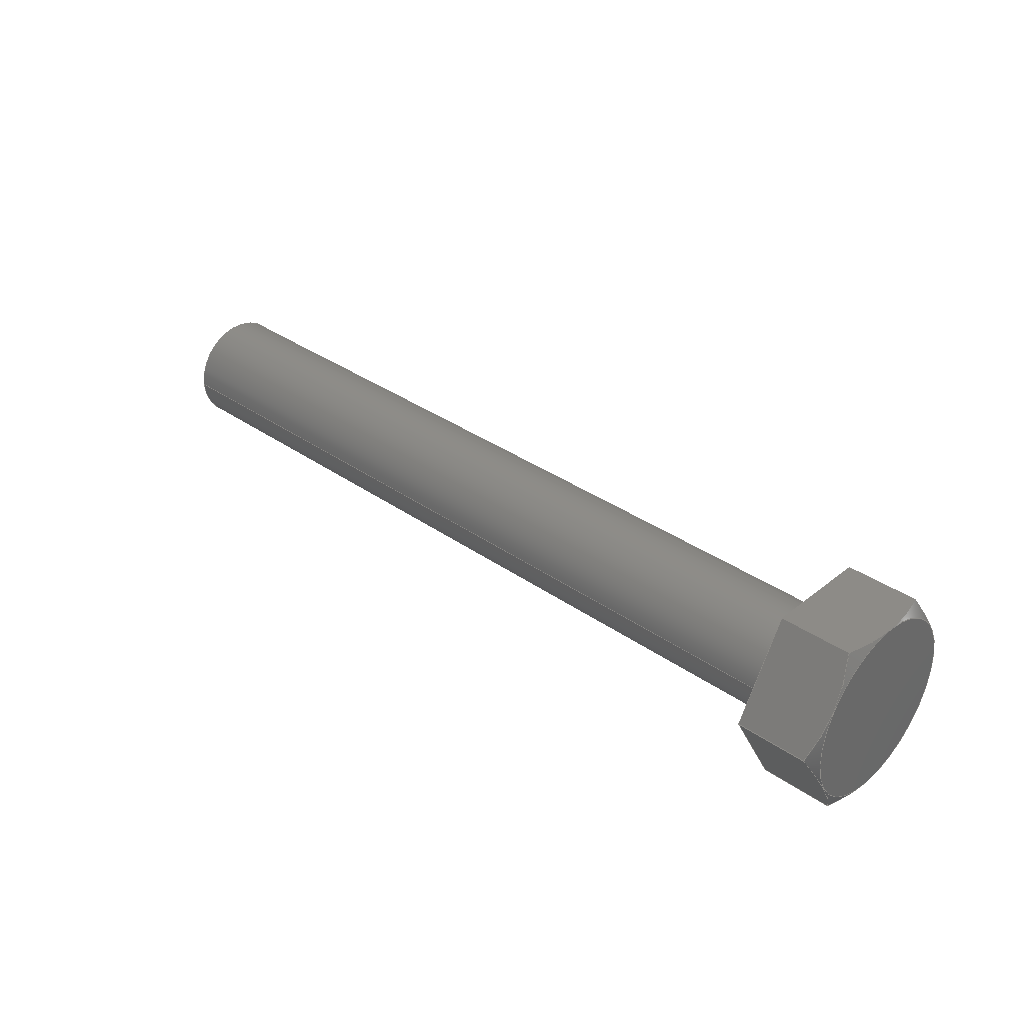
<metadata>
{"format":"iges","ext":"iges","renderer":"f3d","projection":"perspective","resolution":1024,"background":"white","views":[{"elev":34.6,"azim":-136.7,"up":"+Z"}]}
</metadata>
<code>

,,36HHex Bolt - Metric M8 x 1.25 x 60ipt,27HNo Iges File Name specified
,22HAutodesk Inventor 2013,37HAutoDesk Inventor Iges Exporter R2013,32,
38,6,99,15,36HHex Bolt - Metric M8 x 1.25 x 60ipt,1D0,2,2HMM,1,0.08D0,
15H2.013e+07,0.01D0,1e+04D0,8Hemployee,,11,0,,;
     406       1       0       0       1       0       0       000000000
     406       0       0       1       3                               0
     120       2       0       0       0       0       0       000010000
     120       0       0       1       0                               0
     100       3       0       0       0       0       7       000010000
     100       0       0       1       0                               0
     124       4       0       0       0       0       0       000000000
     124       0       0       2       0                               0
     110       6       0       0       0       0       0       001010000
     110       0       0       2       0                               0
     504       8       0       0       0       0       0       000010001
     504       0       0       9       1                               0
     502      17       0       0       0       0       0       000010000
     502       0       0      20       1                               0
     100      37       0       0       0       0      17       000010000
     100       0       0       2       0                               0
     124      39       0       0       0       0       0       000000000
     124       0       0       2       0                               0
     508      41       0       0       0       0       0       000010000
     508       0       0       1       1                               0
     100      42       0       0       0       0      23       000010000
     100       0       0       2       0                               0
     124      44       0       0       0       0       0       000000000
     124       0       0       2       0                               0
     508      46       0       0       0       0       0       000010000
     508       0       0       1       1                               0
     510      47       0       0       0       0       0       000010000
     510       0    -313       1       1                               0
     116      48       0       0       0       0       0       000010000
     116       0       0       1       0                               0
     123      49       0       0       0       0       0       000010200
     123       0       0       1       0                               0
     192      50       0       0       0       0       0       000010000
     192       0       0       1       1                               0
     123      51       0       0       0       0       0       000010200
     123       0       0       1       0                               0
     100      52       0       0       0       0      39       000010000
     100       0       0       2       0                               0
     124      54       0       0       0       0       0       000000000
     124       0       0       2       0                               0
     508      56       0       0       0       0       0       000010000
     508       0       0       1       1                               0
     508      57       0       0       0       0       0       000010000
     508       0       0       1       1                               0
     510      58       0       0       0       0       0       000010000
     510       0    -313       1       1                               0
     116      59       0       0       0       0       0       000010000
     116       0       0       1       0                               0
     123      60       0       0       0       0       0       000010200
     123       0       0       1       0                               0
     190      61       0       0       0       0       0       000010000
     190       0       0       1       1                               0
     123      62       0       0       0       0       0       000010200
     123       0       0       1       0                               0
     110      63       0       0       0       0       0       000010000
     110       0       0       3       0                               0
     110      66       0       0       0       0       0       000010000
     110       0       0       2       0                               0
     110      68       0       0       0       0       0       000010000
     110       0       0       2       0                               0
     110      70       0       0       0       0       0       000010000
     110       0       0       3       0                               0
     110      73       0       0       0       0       0       000010000
     110       0       0       2       0                               0
     110      75       0       0       0       0       0       000010000
     110       0       0       3       0                               0
     508      78       0       0       0       0       0       000010000
     508       0       0       2       1                               0
     508      80       0       0       0       0       0       000010000
     508       0       0       1       1                               0
     510      81       0       0       0       0       0       000010000
     510       0    -313       1       1                               0
     116      82       0       0       0       0       0       000010000
     116       0       0       1       0                               0
     123      83       0       0       0       0       0       000010200
     123       0       0       1       0                               0
     194      84       0       0       0       0       0       000010000
     194       0       0       1       1                               0
     123      85       0       0       0       0       0       000010200
     123       0       0       1       0                               0
     508      86       0       0       0       0       0       000010000
     508       0       0       1       1                               0
     100      87       0       0       0       0      85       000010000
     100       0       0       2       0                               0
     124      89       0       0       0       0       0       000000000
     124       0       0       2       0                               0
     508      91       0       0       0       0       0       000010000
     508       0       0       1       1                               0
     510      92       0       0       0       0       0       000010000
     510       0    -313       1       1                               0
     116      93       0       0       0       0       0       000010000
     116       0       0       1       0                               0
     123      94       0       0       0       0       0       000010200
     123       0       0       1       0                               0
     190      95       0       0       0       0       0       000010000
     190       0       0       1       1                               0
     123      96       0       0       0       0       0       000010200
     123       0       0       1       0                               0
     508      97       0       0       0       0       0       000010000
     508       0       0       1       1                               0
     510      98       0       0       0       0       0       000010000
     510       0    -313       1       1                               0
     116      99       0       0       0       0       0       000010000
     116       0       0       1       0                               0
     123     100       0       0       0       0       0       000010200
     123       0       0       1       0                               0
     194     101       0       0       0       0       0       000010000
     194       0       0       1       1                               0
     123     102       0       0       0       0       0       000010200
     123       0       0       1       0                               0
     126     103       0       0       0       0       0       000010000
     126       0       0       8       0                               0
     126     111       0       0       0       0       0       000010000
     126       0       0       7       0                               0
     100     118       0       0       0       0     117       000010000
     100       0       0       2       0                               0
     124     120       0       0       0       0       0       000000000
     124       0       0       2       0                               0
     508     122       0       0       0       0       0       000010000
     508       0       0       1       1                               0
     510     123       0       0       0       0       0       000010000
     510       0    -313       1       1                               0
     116     124       0       0       0       0       0       000010000
     116       0       0       1       0                               0
     123     125       0       0       0       0       0       000010200
     123       0       0       1       0                               0
     194     126       0       0       0       0       0       000010000
     194       0       0       1       1                               0
     123     127       0       0       0       0       0       000010200
     123       0       0       1       0                               0
     126     128       0       0       0       0       0       000010000
     126       0       0       7       0                               0
     126     135       0       0       0       0       0       000010000
     126       0       0       7       0                               0
     100     142       0       0       0       0     117       000010000
     100       0       0       2       0                               0
     508     144       0       0       0       0       0       000010000
     508       0       0       1       1                               0
     510     145       0       0       0       0       0       000010000
     510       0    -313       1       1                               0
     116     146       0       0       0       0       0       000010000
     116       0       0       1       0                               0
     123     147       0       0       0       0       0       000010200
     123       0       0       1       0                               0
     194     148       0       0       0       0       0       000010000
     194       0       0       1       1                               0
     123     149       0       0       0       0       0       000010200
     123       0       0       1       0                               0
     126     150       0       0       0       0       0       000010000
     126       0       0       8       0                               0
     126     158       0       0       0       0       0       000010000
     126       0       0       7       0                               0
     100     165       0       0       0       0     117       000010000
     100       0       0       2       0                               0
     508     167       0       0       0       0       0       000010000
     508       0       0       1       1                               0
     510     168       0       0       0       0       0       000010000
     510       0    -313       1       1                               0
     116     169       0       0       0       0       0       000010000
     116       0       0       1       0                               0
     123     170       0       0       0       0       0       000010200
     123       0       0       1       0                               0
     194     171       0       0       0       0       0       000010000
     194       0       0       1       1                               0
     123     172       0       0       0       0       0       000010200
     123       0       0       1       0                               0
     126     173       0       0       0       0       0       000010000
     126       0       0       8       0                               0
     100     181       0       0       0       0     117       000010000
     100       0       0       2       0                               0
     126     183       0       0       0       0       0       000010000
     126       0       0       8       0                               0
     508     191       0       0       0       0       0       000010000
     508       0       0       1       1                               0
     510     192       0       0       0       0       0       000010000
     510       0    -313       1       1                               0
     116     193       0       0       0       0       0       000010000
     116       0       0       1       0                               0
     123     194       0       0       0       0       0       000010200
     123       0       0       1       0                               0
     194     195       0       0       0       0       0       000010000
     194       0       0       1       1                               0
     123     196       0       0       0       0       0       000010200
     123       0       0       1       0                               0
     126     197       0       0       0       0       0       000010000
     126       0       0       8       0                               0
     100     205       0       0       0       0     117       000010000
     100       0       0       2       0                               0
     126     207       0       0       0       0       0       000010000
     126       0       0       7       0                               0
     508     214       0       0       0       0       0       000010000
     508       0       0       1       1                               0
     510     215       0       0       0       0       0       000010000
     510       0    -313       1       1                               0
     116     216       0       0       0       0       0       000010000
     116       0       0       1       0                               0
     123     217       0       0       0       0       0       000010200
     123       0       0       1       0                               0
     194     218       0       0       0       0       0       000010000
     194       0       0       1       1                               0
     123     219       0       0       0       0       0       000010200
     123       0       0       1       0                               0
     126     220       0       0       0       0       0       000010000
     126       0       0       7       0                               0
     100     227       0       0       0       0     117       000010000
     100       0       0       2       0                               0
     126     229       0       0       0       0       0       000010000
     126       0       0       8       0                               0
     508     237       0       0       0       0       0       000010000
     508       0       0       1       1                               0
     510     238       0       0       0       0       0       000010000
     510       0    -313       1       1                               0
     116     239       0       0       0       0       0       000010000
     116       0       0       2       0                               0
     123     241       0       0       0       0       0       000010200
     123       0       0       1       0                               0
     190     242       0       0       0       0       0       000010000
     190       0       0       1       1                               0
     123     243       0       0       0       0       0       000010200
     123       0       0       1       0                               0
     110     244       0       0       0       0       0       000010000
     110       0       0       3       0                               0
     110     247       0       0       0       0       0       000010000
     110       0       0       2       0                               0
     508     249       0       0       0       0       0       000010000
     508       0       0       2       1                               0
     510     251       0       0       0       0       0       000010000
     510       0    -313       1       1                               0
     116     252       0       0       0       0       0       000010000
     116       0       0       2       0                               0
     123     254       0       0       0       0       0       000010200
     123       0       0       1       0                               0
     190     255       0       0       0       0       0       000010000
     190       0       0       1       1                               0
     123     256       0       0       0       0       0       000010200
     123       0       0       1       0                               0
     110     257       0       0       0       0       0       000010000
     110       0       0       2       0                               0
     508     259       0       0       0       0       0       000010000
     508       0       0       2       1                               0
     510     261       0       0       0       0       0       000010000
     510       0    -313       1       1                               0
     116     262       0       0       0       0       0       000010000
     116       0       0       1       0                               0
     123     263       0       0       0       0       0       000010200
     123       0       0       1       0                               0
     190     264       0       0       0       0       0       000010000
     190       0       0       1       1                               0
     123     265       0       0       0       0       0       000010200
     123       0       0       1       0                               0
     110     266       0       0       0       0       0       000010000
     110       0       0       3       0                               0
     508     269       0       0       0       0       0       000010000
     508       0       0       2       1                               0
     510     271       0       0       0       0       0       000010000
     510       0    -313       1       1                               0
     116     272       0       0       0       0       0       000010000
     116       0       0       1       0                               0
     123     273       0       0       0       0       0       000010200
     123       0       0       1       0                               0
     190     274       0       0       0       0       0       000010000
     190       0       0       1       1                               0
     123     275       0       0       0       0       0       000010200
     123       0       0       1       0                               0
     110     276       0       0       0       0       0       000010000
     110       0       0       2       0                               0
     508     278       0       0       0       0       0       000010000
     508       0       0       2       1                               0
     510     280       0       0       0       0       0       000010000
     510       0    -313       1       1                               0
     116     281       0       0       0       0       0       000010000
     116       0       0       2       0                               0
     123     283       0       0       0       0       0       000010200
     123       0       0       1       0                               0
     190     284       0       0       0       0       0       000010000
     190       0       0       1       1                               0
     123     285       0       0       0       0       0       000010200
     123       0       0       1       0                               0
     110     286       0       0       0       0       0       000010000
     110       0       0       3       0                               0
     508     289       0       0       0       0       0       000010000
     508       0       0       2       1                               0
     510     291       0       0       0       0       0       000010000
     510       0    -313       1       1                               0
     116     292       0       0       0       0       0       000010000
     116       0       0       2       0                               0
     123     294       0       0       0       0       0       000010200
     123       0       0       1       0                               0
     190     295       0       0       0       0       0       000010000
     190       0       0       1       1                               0
     123     296       0       0       0       0       0       000010200
     123       0       0       1       0                               0
     508     297       0       0       0       0       0       000010000
     508       0       0       2       1                               0
     510     299       0       0       0       0       0       000010000
     510       0    -313       1       1                               0
     116     300       0       0       0       0       0       000010000
     116       0       0       1       0                               0
     123     301       0       0       0       0       0       000010200
     123       0       0       1       0                               0
     190     302       0       0       0       0       0       000010000
     190       0       0       1       1                               0
     123     303       0       0       0       0       0       000010200
     123       0       0       1       0                               0
     508     304       0       0       0       0       0       000010000
     508       0       0       2       1                               0
     510     306       0       0       0       0       0       000010000
     510       0    -313       1       1                               0
     514     307       0       0       0       0       0       000010000
     514       0       0       2       1                               0
     186     309       0       0       1       0       0       000000000
     186       0       0       1       0                  Solid1       0
     314     310       0       0       0       0       0       000000000
     314       0       8       1       0                               0
406,2,0,5HM8x60;                                                       1
120,9,5,0D0,6.283D0;                                      3
100,0D0,0D0,0D0,0.1D0,0D0,0.1D0,0D0;                           5
124,0D0,-1D0,0D0,10D-2,0D0,0D0,1D0,          7
9.252D-18,-1D0,0D0,0D0,-4.1D0;                        7
110,10D-2,9.252D-18,0D0,                    9
-0.9D0,9.252D-18,0D0;                        9
504,34,15,13,1,13,1,21,13,2,13,2,37,13,3,13,3,55,13,4,13,5,57,        11
13,5,13,6,59,13,6,13,7,61,13,7,13,8,63,13,8,13,9,65,13,9,13,4,        11
83,13,10,13,10,111,13,11,13,12,113,13,13,13,11,115,13,12,13,13,       11
131,13,14,13,15,133,13,12,13,14,135,13,15,13,12,149,13,16,13,17,      11
151,13,15,13,16,153,13,17,13,15,167,13,17,13,18,169,13,19,13,17,      11
171,13,18,13,19,185,13,19,13,20,187,13,21,13,19,189,13,20,13,21,      11
203,13,21,13,22,205,13,13,13,21,207,13,22,13,13,221,13,7,13,18,       11
223,13,6,13,16,237,13,8,13,20,251,13,9,13,22,265,13,5,13,14,279,      11
13,4,13,11;                                                           11
502,22,-4.14D-16,4.1D0,0D0,10D-2,         13
4D0,-9.797D-16,59.23D0,4D0,          13
4.899D-16,-7.298D-16,7.506D0,         13
7.078D-15,-3.826D-16,3.753D0,        13
6.5D0,3.118D-16,-3.753D0,                       13
6.5D0,6.59D-16,-7.506D0,          13
-3.747D-15,3.118D-16,-3.753D0,        13
-6.5D0,-3.826D-16,3.753D0,                      13
-6.5D0,60D0,3.233D0,                        13
-3.96D-16,-5.099D0,7.506D0,         13
7.078D-15,-5.68D0,5.629D0,3.25D0,-5.68D0,       13
5.629D0,-3.25D0,-5.099D0,           13
3.753D0,6.5D0,-5.68D0,-2.305D-15,6.5D0,         13
-5.099D0,-3.753D0,6.5D0,           13
-5.68D0,-5.629D0,3.25D0,                       13
-5.099D0,-7.506D0,-3.747D-15,         13
-5.68D0,-5.629D0,-3.25D0,                      13
-5.099D0,-3.753D0,-6.5D0,-5.68D0,               13
5.189D-15,-6.5D0,-5.099D0,                      13
3.753D0,-6.5D0;                               13
100,0D0,0D0,0D0,-4.1D0,5.021D-16,-4.1D0,             15
5.021D-16;                                                 15
124,0D0,0D0,1D0,-3.469D-17,-1D0,0D0,0D0,       17
1.599D-31,0D0,-1D0,0D0,3.812D-34;         17
508,1,0,11,1,1,0;                                                     19
100,0D0,0D0,0D0,-4D0,4.899D-16,-4D0,             21
4.899D-16;                                                 21
124,0D0,0D0,-1D0,10D-2,-1D0,0D0,0D0,        23
9.252D-18,0D0,1D0,0D0,0D0;                         23
508,1,0,11,2,1,0;                                                     25
510,3,2,1,19,25;                                                      27
116,30D0,2.776D-15,0D0,0;                              29
123,1D0,9.252D-17,0D0;                                 31
192,29,31,4D0,35;                                                   33
123,0D0,1D0,0D0;                                                35
100,0D0,0D0,0D0,-4D0,4.899D-16,-4D0,             37
4.899D-16;                                                 37
124,0D0,0D0,1D0,59.23D0,-1D0,0D0,0D0,                39
5.48D-15,0D0,-1D0,0D0,0D0;                        39
508,1,0,11,3,0,0;                                                     41
508,1,0,11,2,0,0;                                                     43
510,33,2,1,41,43;                                                     45
116,-3.54D-17,0D0,4.857D-16,0;               47
123,1D0,0D0,0D0;                                                49
190,47,49,53;                                                         51
123,0D0,0D0,-1D0;                                               53
110,-7.298D-16,7.506D0,                          55
7.078D-15,-3.826D-16,3.753D0,        55
6.5D0;                                                                55
110,-3.826D-16,3.753D0,6.5D0,                   57
3.118D-16,-3.753D0,6.5D0;          57
110,3.118D-16,-3.753D0,6.5D0,      59
6.59D-16,-7.506D0,-3.553D-15;        59
110,6.59D-16,-7.506D0,                         61
-3.747D-15,3.118D-16,-3.753D0,        61
-6.5D0;                                                               61
110,3.118D-16,-3.753D0,-6.5D0,                  63
-3.826D-16,3.753D0,-6.5D0;         63
110,-3.826D-16,3.753D0,                         65
-6.5D0,-7.298D-16,7.506D0,          65
7.105D-15;                                                   65
508,6,0,11,4,1,0,0,11,5,1,0,0,11,6,1,0,0,11,7,1,0,0,11,8,1,0,0,       67
11,9,1,0;                                                             67
508,1,0,11,1,0,0;                                                     69
510,51,2,1,67,69;                                                     71
116,59.62D0,5.516D-15,0D0,0;                       73
123,-1D0,-9.252D-17,0D0;                               75
194,73,75,3.617D0,45D0,79;                         77
123,0D0,-1D0,0D0;                                               79
508,1,0,11,3,1,0;                                                     81
100,0D0,0D0,0D0,-3.233D0,3.96D-16,       83
-3.233D0,3.96D-16;                             83
124,0D0,0D0,-1D0,60D0,-1D0,0D0,0D0,                     85
5.551D-15,0D0,1D0,0D0,0D0;                         85
508,1,0,11,10,1,0;                                                    87
510,77,2,1,81,87;                                                     89
116,60D0,2D0,0D0,0;                                91
123,1D0,0D0,0D0;                                                93
190,91,93,97;                                                         95
123,0D0,0D0,-1D0;                                               97
508,1,0,11,10,0,0;                                                    99
510,95,1,1,99;                                                       101
116,-5.305D0,2.247D-15,0D0,0;                103
123,1D0,-4.432D-16,0D0;                               105
194,103,105,7.15D0,60D0,109;                           107
123,0D0,1D0,0D0;                                               109
126,2,2,1,0,0,0,5.097D-2,5.097D-2,             111
5.097D-2,0.439D0,0.439D0,           111
0.439D0,1.01D0,1.043D0,1D0,      111
-5.099D0,7.506D0,7.078D-15,         111
-5.68D0,6.5D0,1.742D0,-5.68D0,               111
5.629D0,3.25D0,5.097D-2,                       111
0.439D0,-4.975D-13,-0.866D0,        111
-0.5D0;                                                 111
126,2,2,1,0,0,0,0.439D0,0.439D0,               113
0.439D0,0.827D0,0.827D0,            113
0.827D0,1D0,1.043D0,1.01D0,       113
-5.68D0,5.629D0,-3.25D0,-5.68D0,6.5D0,        113
-1.742D0,-5.099D0,7.506D0,          113
7.078D-15,0.439D0,0.827D0,          113
1.444D-13,-0.866D0,0.5D0;         113
100,0D0,0D0,0D0,5.629D0,-3.25D0,        115
5.629D0,3.25D0;                                           115
124,0D0,0D0,-1D0,-5.68D0,1D0,0D0,0D0,                    117
2.414D-15,0D0,-1D0,0D0,0D0;                       117
508,3,0,11,11,0,0,0,11,12,0,0,0,11,13,0,0;                           119
510,107,1,1,119;                                                     121
116,-5.305D0,2.247D-15,0D0,0;                123
123,1D0,-4.432D-16,0D0;                               125
194,123,125,7.15D0,60D0,129;                           127
123,0D0,1D0,0D0;                                               129
126,2,2,1,0,0,0,5.097D-2,5.097D-2,             131
5.097D-2,0.439D0,0.439D0,           131
0.439D0,1.01D0,1.043D0,1D0,       131
-5.099D0,3.753D0,6.5D0,                        131
-5.68D0,1.742D0,6.5D0,-5.68D0,                131
-2.305D-15,6.5D0,5.097D-2,                     131
0.439D0,0D0,0D0,1D0;                                131
126,2,2,1,0,0,0,0.439D0,0.439D0,               133
0.439D0,0.827D0,0.827D0,            133
0.827D0,1D0,1.043D0,1.01D0,       133
-5.68D0,5.629D0,3.25D0,-5.68D0,4.758D0,        133
4.758D0,-5.099D0,3.753D0,6.5D0,     133
0.439D0,0.827D0,0D0,-0.866D0,     133
-0.5D0;                                                 133
100,0D0,0D0,0D0,-6.967D-15,-6.5D0,     135
5.629D0,-3.25D0;                              135
508,3,0,11,14,0,0,0,11,15,0,0,0,11,16,0,0;                           137
510,127,1,1,137;                                                     139
116,-5.305D0,2.247D-15,0D0,0;                141
123,1D0,-4.432D-16,0D0;                               143
194,141,143,7.15D0,60D0,147;                           145
123,0D0,1D0,0D0;                                               147
126,2,2,1,0,0,0,5.097D-2,5.097D-2,             149
5.097D-2,0.439D0,0.439D0,           149
0.439D0,1.01D0,1.043D0,1D0,      149
-5.099D0,-3.753D0,6.5D0,          149
-5.68D0,-4.758D0,4.758D0,          149
-5.68D0,-5.629D0,3.25D0,                      149
5.097D-2,0.439D0,-3.274D-12,         149
-0.866D0,0.5D0;                              149
126,2,2,1,0,0,0,0.439D0,0.439D0,               151
0.439D0,0.827D0,0.827D0,            151
0.827D0,1D0,1.043D0,1.01D0,       151
-5.68D0,-2.305D-15,6.5D0,-5.68D0,             151
-1.742D0,6.5D0,-5.099D0,                       151
-3.753D0,6.5D0,0.439D0,           151
0.827D0,0D0,0D0,1D0;                                151
100,0D0,0D0,0D0,-5.629D0,-3.25D0,                   153
-6.967D-15,-6.5D0;                           153
508,3,0,11,17,0,0,0,11,18,0,0,0,11,19,0,0;                           155
510,145,1,1,155;                                                     157
116,-5.305D0,2.247D-15,0D0,0;                159
123,1D0,-4.432D-16,0D0;                               161
194,159,161,7.15D0,60D0,165;                           163
123,0D0,1D0,0D0;                                               165
126,2,2,1,0,0,0,0.439D0,0.439D0,               167
0.439D0,0.827D0,0.827D0,            167
0.827D0,1D0,1.043D0,1.01D0,       167
-5.68D0,-5.629D0,3.25D0,                      167
-5.68D0,-6.5D0,1.742D0,          167
-5.099D0,-7.506D0,-3.747D-15,        167
0.439D0,0.827D0,0D0,-0.866D0,     167
0.5D0;                                                  167
100,0D0,0D0,0D0,-5.629D0,3.25D0,        169
-5.629D0,-3.25D0;                                         169
126,2,2,1,0,0,0,5.097D-2,5.097D-2,             171
5.097D-2,0.439D0,0.439D0,           171
0.439D0,1.01D0,1.043D0,1D0,       171
-5.099D0,-7.506D0,-3.747D-15,        171
-5.68D0,-6.5D0,-1.742D0,         171
-5.68D0,-5.629D0,-3.25D0,                     171
5.097D-2,0.439D0,1.926D-13,         171
-0.866D0,-0.5D0;                             171
508,3,0,11,20,0,0,0,11,21,0,0,0,11,22,0,0;                           173
510,163,1,1,173;                                                     175
116,-5.305D0,2.247D-15,0D0,0;                177
123,1D0,-4.432D-16,0D0;                               179
194,177,179,7.15D0,60D0,183;                           181
123,0D0,1D0,0D0;                                               183
126,2,2,1,0,0,0,0.439D0,0.439D0,               185
0.439D0,0.827D0,0.827D0,            185
0.827D0,1D0,1.043D0,1.01D0,       185
-5.68D0,-5.629D0,-3.25D0,                     185
-5.68D0,-4.758D0,-4.758D0,           185
-5.099D0,-3.753D0,-6.5D0,                      185
0.439D0,0.827D0,6.42D-13,          185
-0.866D0,-0.5D0;                             185
100,0D0,0D0,0D0,3.285D-15,6.5D0,        187
-5.629D0,3.25D0;                              187
126,2,2,1,0,0,0,5.097D-2,5.097D-2,             189
5.097D-2,0.439D0,0.439D0,           189
0.439D0,1.01D0,1.043D0,1D0,       189
-5.099D0,-3.753D0,-6.5D0,                      189
-5.68D0,-1.742D0,-6.5D0,-5.68D0,              189
5.189D-15,-6.5D0,5.097D-2,                     189
0.439D0,0D0,0D0,1D0;                                189
508,3,0,11,23,0,0,0,11,24,0,0,0,11,25,0,0;                           191
510,181,1,1,191;                                                     193
116,-5.305D0,2.247D-15,0D0,0;                195
123,1D0,-4.432D-16,0D0;                               197
194,195,197,7.15D0,60D0,201;                           199
123,0D0,1D0,0D0;                                               201
126,2,2,1,0,0,0,0.439D0,0.439D0,               203
0.439D0,0.827D0,0.827D0,            203
0.827D0,1D0,1.043D0,1.01D0,       203
-5.68D0,5.189D-15,-6.5D0,-5.68D0,1.742D0,       203
-6.5D0,-5.099D0,3.753D0,          203
-6.5D0,0.439D0,0.827D0,0D0,     203
0D0,1D0;                                                         203
100,0D0,0D0,0D0,5.629D0,3.25D0,                     205
3.285D-15,6.5D0;                              205
126,2,2,1,0,0,0,5.097D-2,5.097D-2,             207
5.097D-2,0.439D0,0.439D0,           207
0.439D0,1.01D0,1.043D0,1D0,       207
-5.099D0,3.753D0,-6.5D0,          207
-5.68D0,4.758D0,-4.758D0,          207
-5.68D0,5.629D0,-3.25D0,                      207
5.097D-2,0.439D0,-1.348D-12,        207
-0.866D0,0.5D0;                              207
508,3,0,11,26,0,0,0,11,27,0,0,0,11,28,0,0;                           209
510,199,1,1,209;                                                     211
116,3.118D-16,-3.753D0,6.5D0,     213
0;                                                                   213
123,0D0,-0.866D0,0.5D0;                    215
190,213,215,219;                                                     217
123,0D0,-0.5D0,-0.866D0;                   219
110,6.59D-16,-7.506D0,                        221
-3.747D-15,-5.099D0,-7.506D0,        221
-3.747D-15;                                                221
110,3.118D-16,-3.753D0,6.5D0,     223
-5.099D0,-3.753D0,6.5D0;          223
508,5,0,11,17,1,0,0,11,20,1,0,0,11,29,0,0,0,11,6,0,0,0,11,30,1,      225
0;                                                                   225
510,217,1,1,225;                                                     227
116,6.59D-16,-7.506D0,                        229
-3.747D-15,0;                                              229
123,0D0,-0.866D0,-0.5D0;                                 231
190,229,231,235;                                                     233
123,-1D0,0D0,0D0;                                              235
110,3.118D-16,-3.753D0,-6.5D0,                 237
-5.099D0,-3.753D0,-6.5D0;                      237
508,5,0,11,22,1,0,0,11,23,1,0,0,11,31,0,0,0,11,7,0,0,0,11,29,1,      239
0;                                                                   239
510,233,1,1,239;                                                     241
116,3.118D-16,-3.753D0,-6.5D0,0;               243
123,0D0,0D0,-1D0;                                              245
190,243,245,249;                                                     247
123,-1D0,0D0,0D0;                                              249
110,-3.826D-16,3.753D0,                        251
-6.5D0,-5.099D0,3.753D0,          251
-6.5D0;                                                 251
508,5,0,11,25,1,0,0,11,26,1,0,0,11,32,0,0,0,11,8,0,0,0,11,31,1,      253
0;                                                                   253
510,247,1,1,253;                                                     255
116,-3.826D-16,3.753D0,6.5D0,0;                257
123,0D0,0D0,1D0;                                               259
190,257,259,263;                                                     261
123,1D0,0D0,0D0;                                               263
110,-3.826D-16,3.753D0,6.5D0,                  265
-5.099D0,3.753D0,6.5D0;                        265
508,5,0,11,18,1,0,0,11,30,0,0,0,11,5,0,0,0,11,33,1,0,0,11,14,1,      267
0;                                                                   267
510,261,1,1,267;                                                     269
116,-3.826D-16,3.753D0,                        271
-6.5D0,0;                                               271
123,0D0,0.866D0,-0.5D0;                                  273
190,271,273,277;                                                     275
123,0D0,0.5D0,0.866D0;                                   277
110,-7.298D-16,7.506D0,                         279
7.078D-15,-5.099D0,7.506D0,         279
7.078D-15;                                                279
508,5,0,11,12,1,0,0,11,34,0,0,0,11,9,0,0,0,11,32,1,0,0,11,28,1,      281
0;                                                                   281
510,275,1,1,281;                                                     283
116,-7.298D-16,7.506D0,                         285
7.078D-15,0;                                              285
123,0D0,0.866D0,0.5D0;                     287
190,285,287,291;                                                     289
123,1D0,0D0,0D0;                                               291
508,5,0,11,15,1,0,0,11,33,0,0,0,11,4,0,0,0,11,34,1,0,0,11,11,1,      293
0;                                                                   293
510,289,1,1,293;                                                     295
116,-5.68D0,-3.364D-16,5.551D-16,0;            297
123,-1D0,0D0,0D0;                                              299
190,297,299,303;                                                     301
123,0D0,0D0,1D0;                                               303
508,6,0,11,27,1,0,0,11,24,1,0,0,11,21,1,0,0,11,19,1,0,0,11,16,1,     305
0,0,11,13,1,0;                                                       305
510,301,1,1,305;                                                     307
514,18,27,1,45,1,71,1,89,1,101,1,121,1,139,1,157,1,175,1,193,1,      309
211,1,227,1,241,1,255,1,269,1,283,1,295,1,307,1;                     309
186,309,1,0;                                                         311
314,63.92D0,63.92D0,68.63D0,;       313
S      1G      4D    314P    310
</code>
